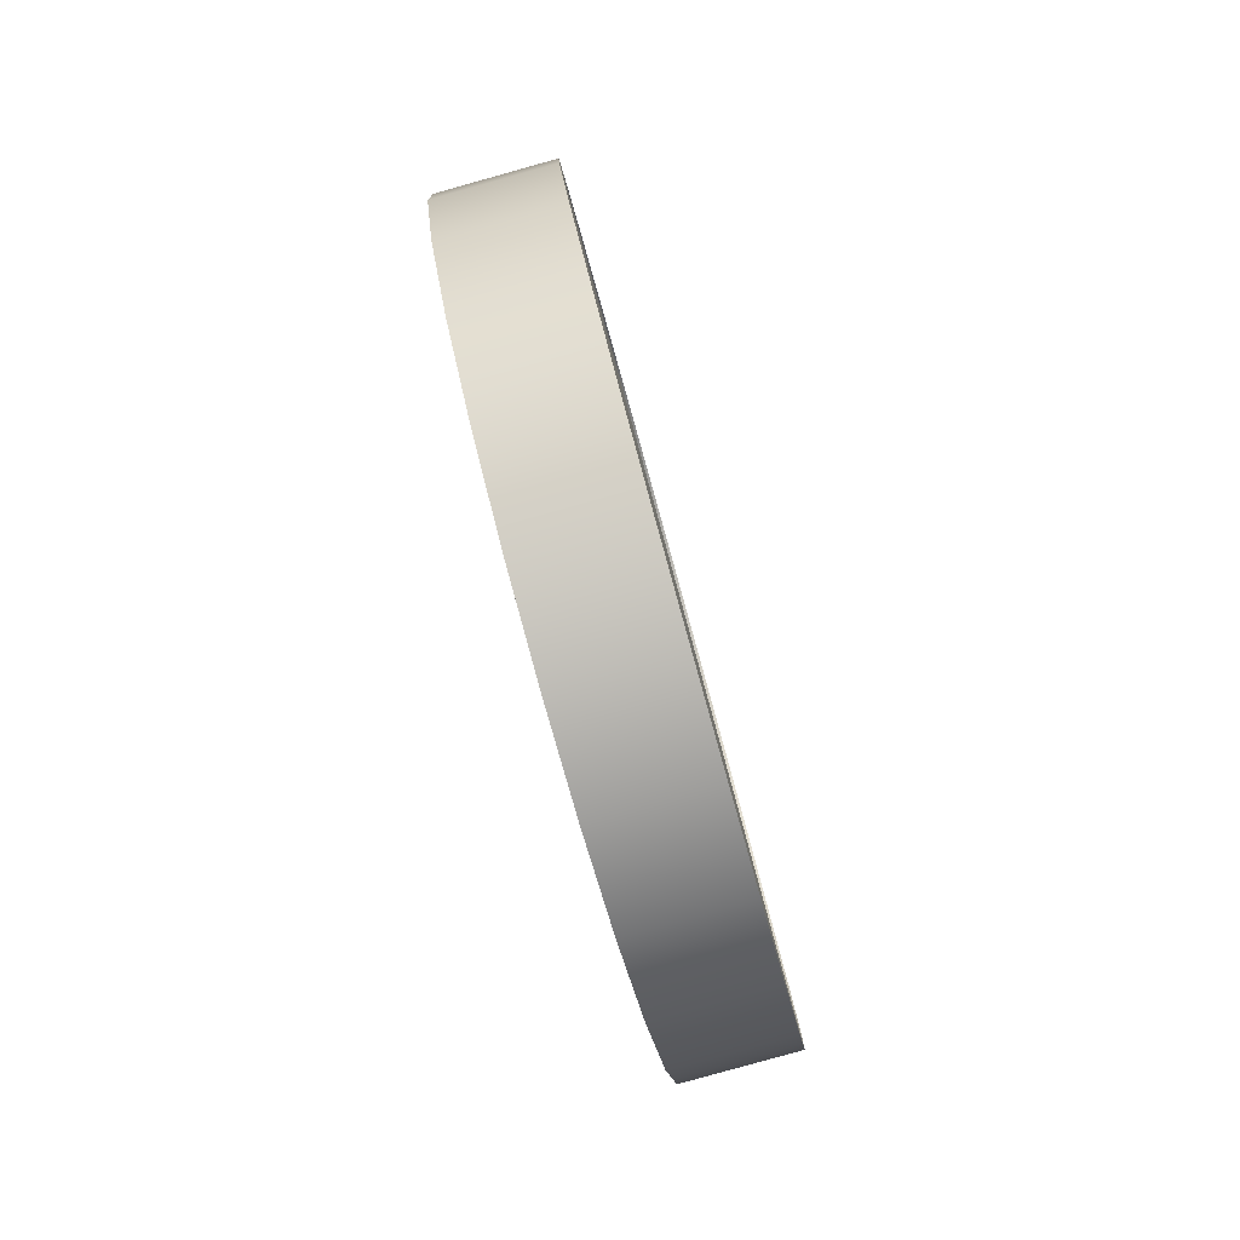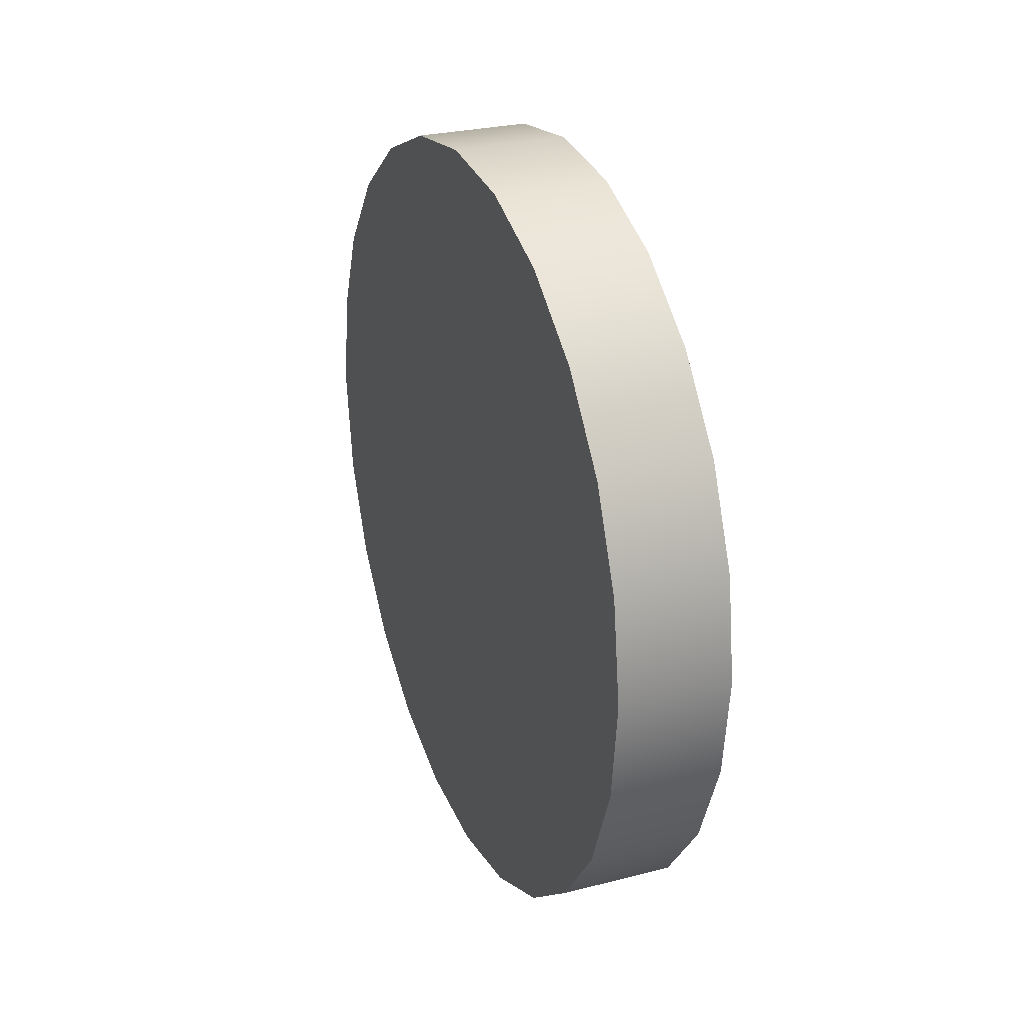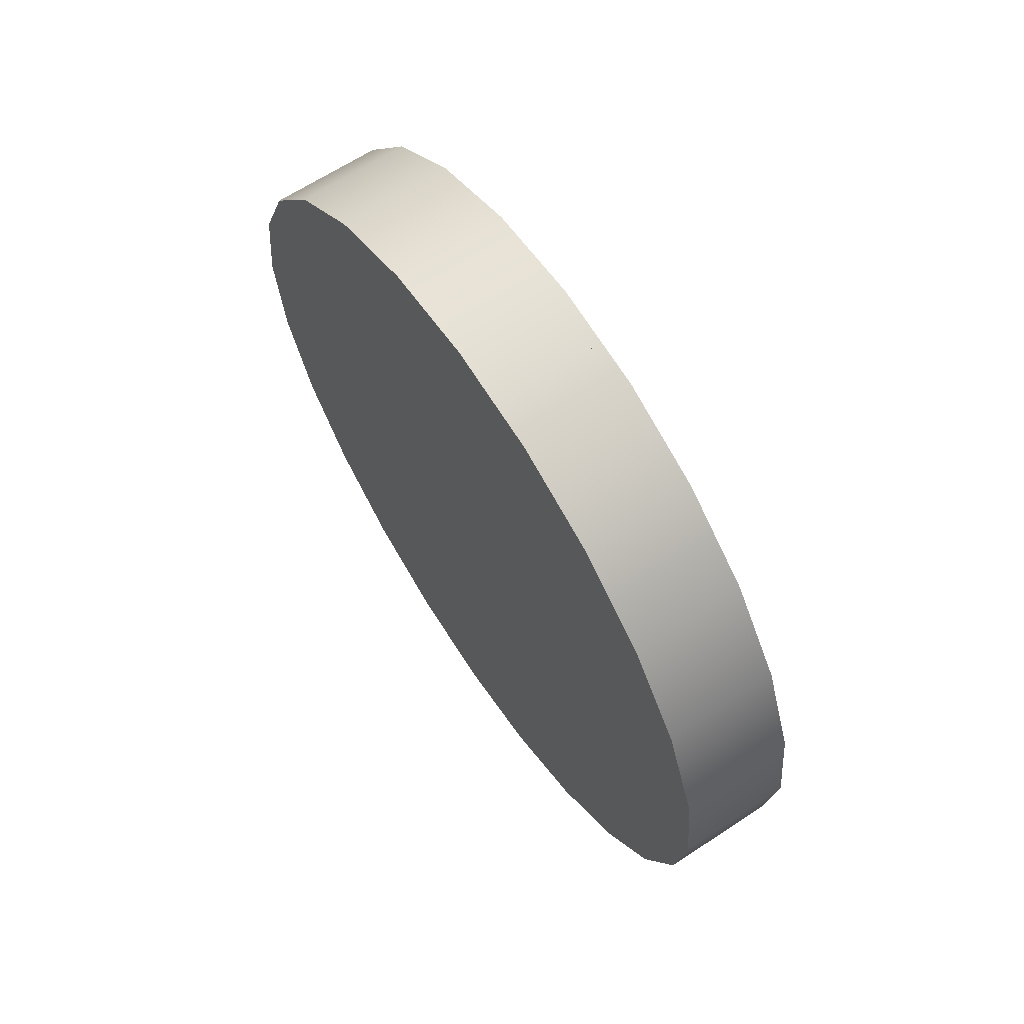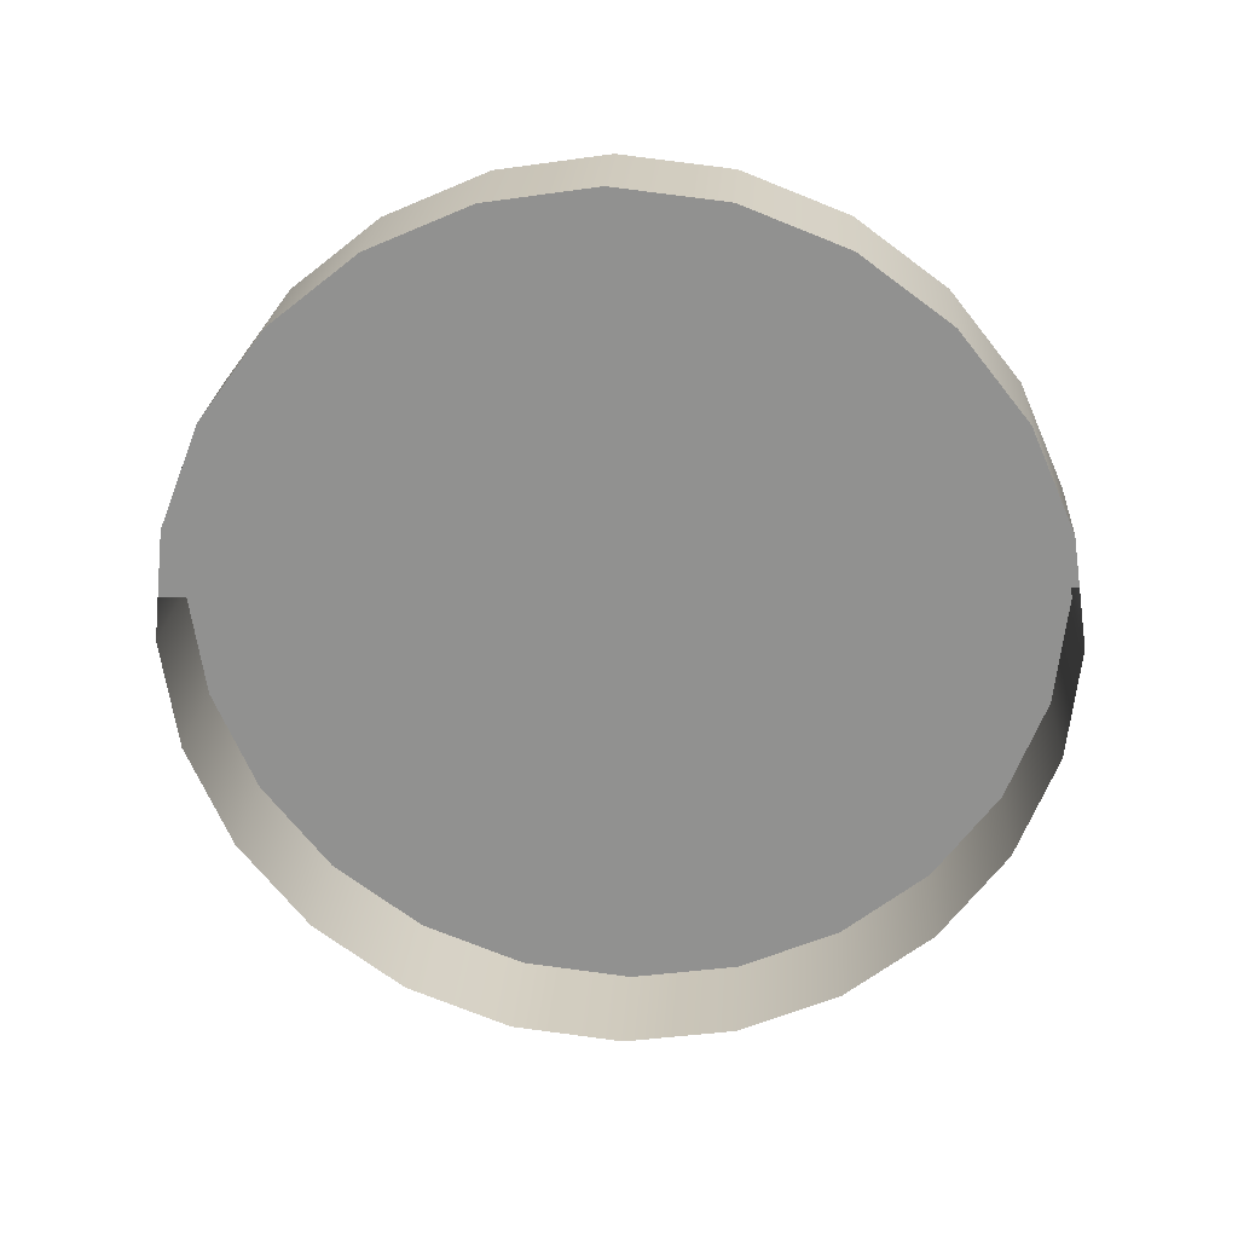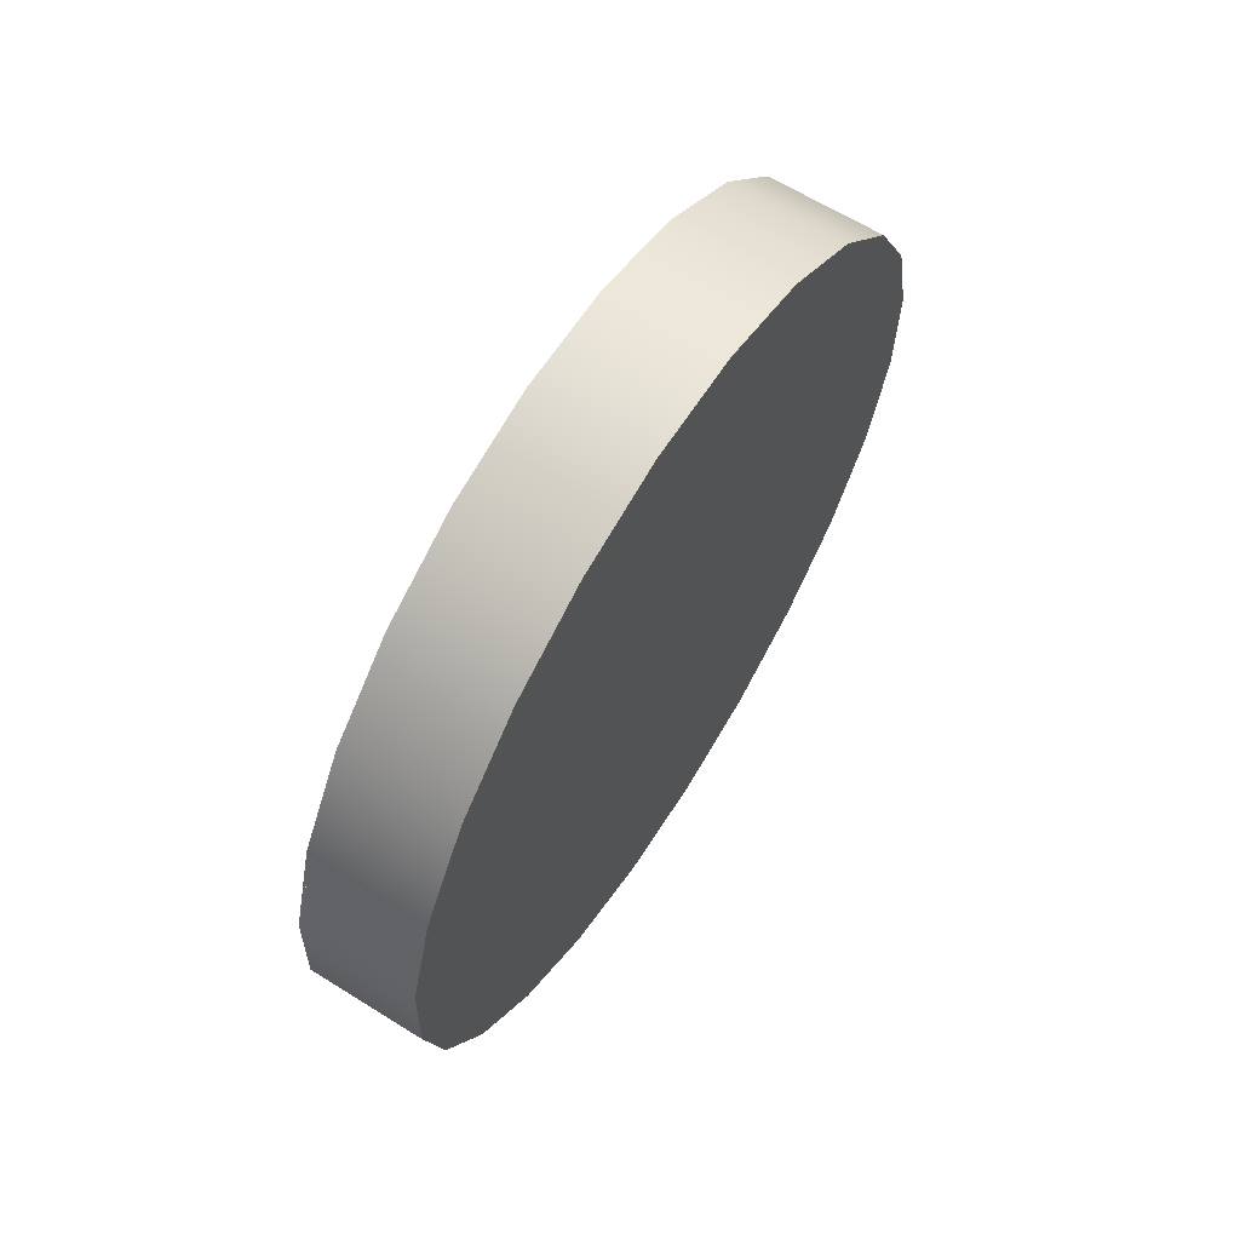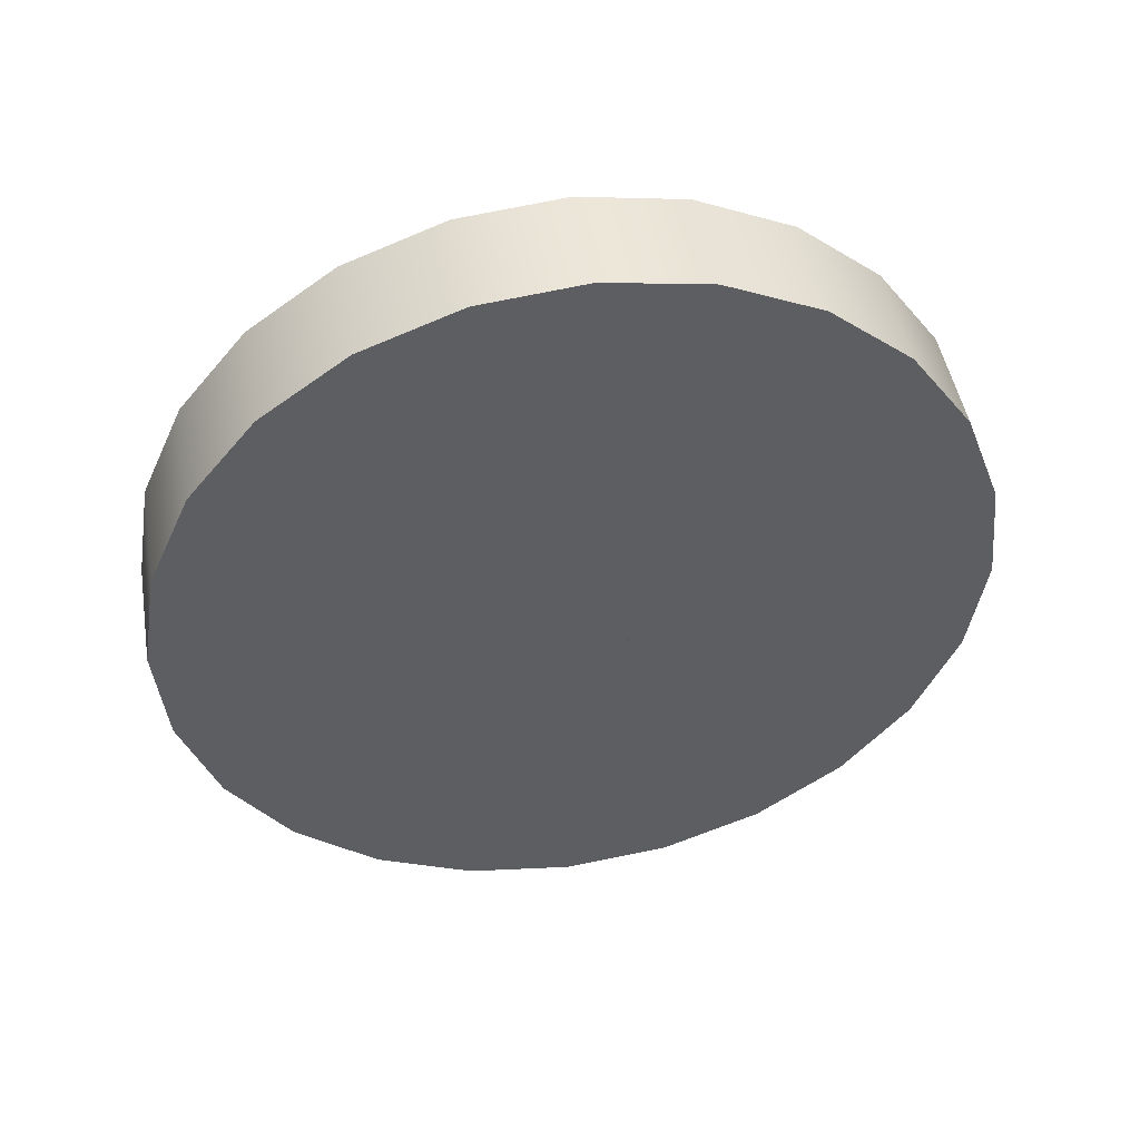
<metadata>
{"format":"obj","ext":"obj","renderer":"f3d","projection":"perspective","resolution":1024,"background":"white","views":[{"elev":78.1,"azim":166.1,"up":"+Y"},{"elev":24.7,"azim":153.5,"up":"+Z"},{"elev":63.4,"azim":141.6,"up":"+Z"},{"elev":28.4,"azim":-85.3,"up":"+Y"},{"elev":54.8,"azim":32.7,"up":"+Y"},{"elev":46.3,"azim":75.4,"up":"+Z"}]}
</metadata>
<code>
o Group8/mesh24/mesh24-geometry#mesh24-geometry
v 0.001833 -0.6145 -0.5616
v 0.001921 -0.614 -0.5585
v 0.005145 -0.6148 -0.5616
v 0.00126 -0.6238 -0.5467
v 0.005233 -0.6143 -0.5586
v 0.004995 -0.616 -0.5644
v 0.001683 -0.6157 -0.5644
v 0.00194 -0.6143 -0.5555
v 0.004572 -0.6241 -0.5467
v 0.001481 -0.6177 -0.5668
v 0.001889 -0.6154 -0.5526
v 0.005251 -0.6146 -0.5555
v 0.004792 -0.618 -0.5668
v 0.00124 -0.6201 -0.5686
v 0.001374 -0.6224 -0.5469
v 0.005201 -0.6157 -0.5526
v 0.004551 -0.6204 -0.5686
v 0.000976 -0.623 -0.5697
v 0.001596 -0.6196 -0.5482
v 0.004685 -0.6227 -0.547
v 0.004288 -0.6233 -0.5697
v 0.000814 -0.6249 -0.5699
v 0.001772 -0.6173 -0.5501
v 0.004908 -0.6199 -0.5482
v 0.004126 -0.6251 -0.5699
v 0.004432 -0.6258 -0.5465
v 0.005083 -0.6175 -0.5502
v 0.00322 -0.6378 -0.5579
v 0.00112 -0.6255 -0.5464
v 0.004164 -0.6288 -0.5468
v 0.000709 -0.6261 -0.57
v 0.003308 -0.6373 -0.5549
v 0.004021 -0.6263 -0.57
v 0.003901 -0.6317 -0.5479
v -9.2e-05 -0.6375 -0.5579
v 0.003458 -0.6361 -0.5521
v 0.003201 -0.6375 -0.561
v 0.000853 -0.6285 -0.5468
v 0.00366 -0.6341 -0.5497
v 0.003767 -0.6294 -0.5696
v -4e-06 -0.637 -0.5549
v 0.000146 -0.6358 -0.5521
v 0.00059 -0.6314 -0.5479
v 0.000456 -0.6291 -0.5695
v -0.000111 -0.6372 -0.561
v 0.003252 -0.6364 -0.5639
v 0.000349 -0.6339 -0.5497
v 0.003545 -0.6322 -0.5683
v -6e-05 -0.6361 -0.5638
v 0.000233 -0.6319 -0.5683
v 5.8e-05 -0.6343 -0.5663
v 0.003369 -0.6346 -0.5664
f 1 2 3
f 3 2 1
f 2 1 4
f 4 1 2
f 5 3 2
f 2 3 5
f 3 6 1
f 1 6 3
f 1 7 4
f 4 7 1
f 8 2 4
f 4 2 8
f 3 9 5
f 2 8 5
f 5 8 2
f 6 9 3
f 7 1 6
f 6 1 7
f 7 10 4
f 4 10 7
f 11 8 4
f 4 8 11
f 5 9 12
f 12 5 8
f 8 5 12
f 13 9 6
f 7 6 10
f 10 6 7
f 10 14 4
f 4 14 10
f 8 11 12
f 12 11 8
f 15 11 4
f 4 11 15
f 12 9 16
f 17 9 13
f 13 10 6
f 6 10 13
f 10 13 14
f 14 13 10
f 14 18 4
f 4 18 14
f 16 12 11
f 11 12 16
f 19 11 15
f 15 11 19
f 4 9 15
f 15 9 4
f 16 9 20
f 21 9 17
f 17 14 13
f 13 14 17
f 14 17 18
f 18 17 14
f 22 4 18
f 18 4 22
f 11 23 16
f 16 23 11
f 23 11 19
f 19 11 23
f 19 15 24
f 24 15 19
f 9 4 25
f 25 4 9
f 20 15 9
f 9 15 20
f 16 20 24
f 9 21 25
f 21 18 17
f 17 18 21
f 22 25 4
f 4 25 22
f 22 18 25
f 25 18 22
f 27 16 23
f 23 16 27
f 23 19 27
f 27 19 23
f 20 24 15
f 15 24 20
f 24 27 19
f 19 27 24
f 16 24 27
f 21 25 18
f 18 25 21
f 5 9 3
f 3 9 6
f 12 9 5
f 6 9 13
f 16 9 12
f 13 9 17
f 20 9 16
f 17 9 21
f 9 4 26
f 24 20 16
f 25 21 9
f 9 28 25
f 29 26 4
f 26 30 9
f 27 24 16
f 22 25 31
f 32 28 9
f 25 28 33
f 26 29 30
f 30 34 9
f 33 31 25
f 28 32 35
f 36 32 9
f 28 37 33
f 38 30 29
f 30 38 34
f 34 39 9
f 33 40 31
f 41 35 32
f 28 35 37
f 36 42 32
f 39 36 9
f 33 37 40
f 43 34 38
f 34 43 39
f 44 31 40
f 41 32 42
f 45 37 35
f 36 39 42
f 37 46 40
f 47 39 43
f 40 48 44
f 45 49 37
f 47 42 39
f 46 37 49
f 40 46 48
f 50 44 48
f 49 51 46
f 52 48 46
f 48 52 50
f 52 46 51
f 51 50 52
f 26 4 9
f 25 28 9
f 4 26 29
f 9 30 26
f 31 25 22
f 9 28 32
f 33 28 25
f 30 29 26
f 9 34 30
f 25 31 33
f 35 32 28
f 9 32 36
f 33 37 28
f 29 30 38
f 34 38 30
f 9 39 34
f 31 40 33
f 32 35 41
f 37 35 28
f 32 42 36
f 9 36 39
f 40 37 33
f 38 34 43
f 39 43 34
f 40 31 44
f 42 32 41
f 35 37 45
f 42 39 36
f 40 46 37
f 43 39 47
f 44 48 40
f 37 49 45
f 39 42 47
f 49 37 46
f 48 46 40
f 48 44 50
f 46 51 49
f 46 48 52
f 50 52 48
f 51 46 52
f 52 50 51

</code>
